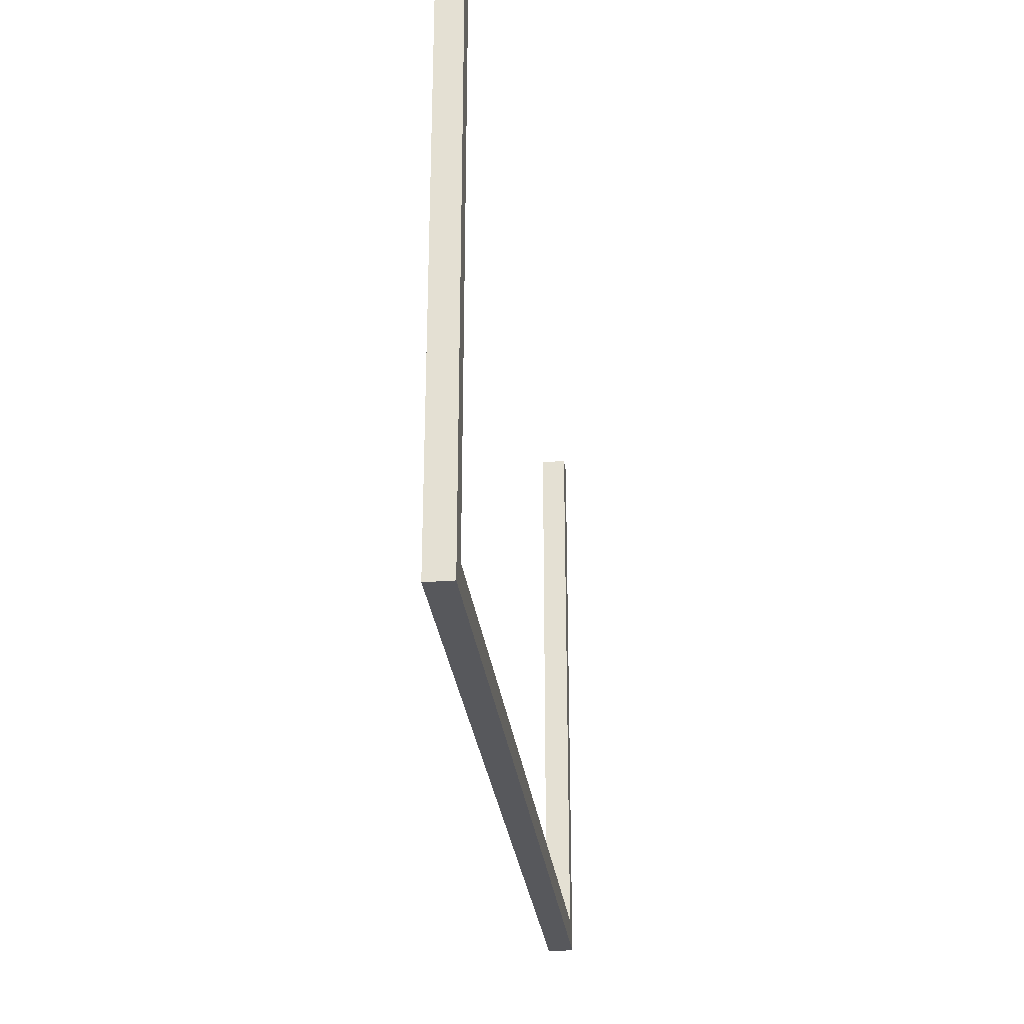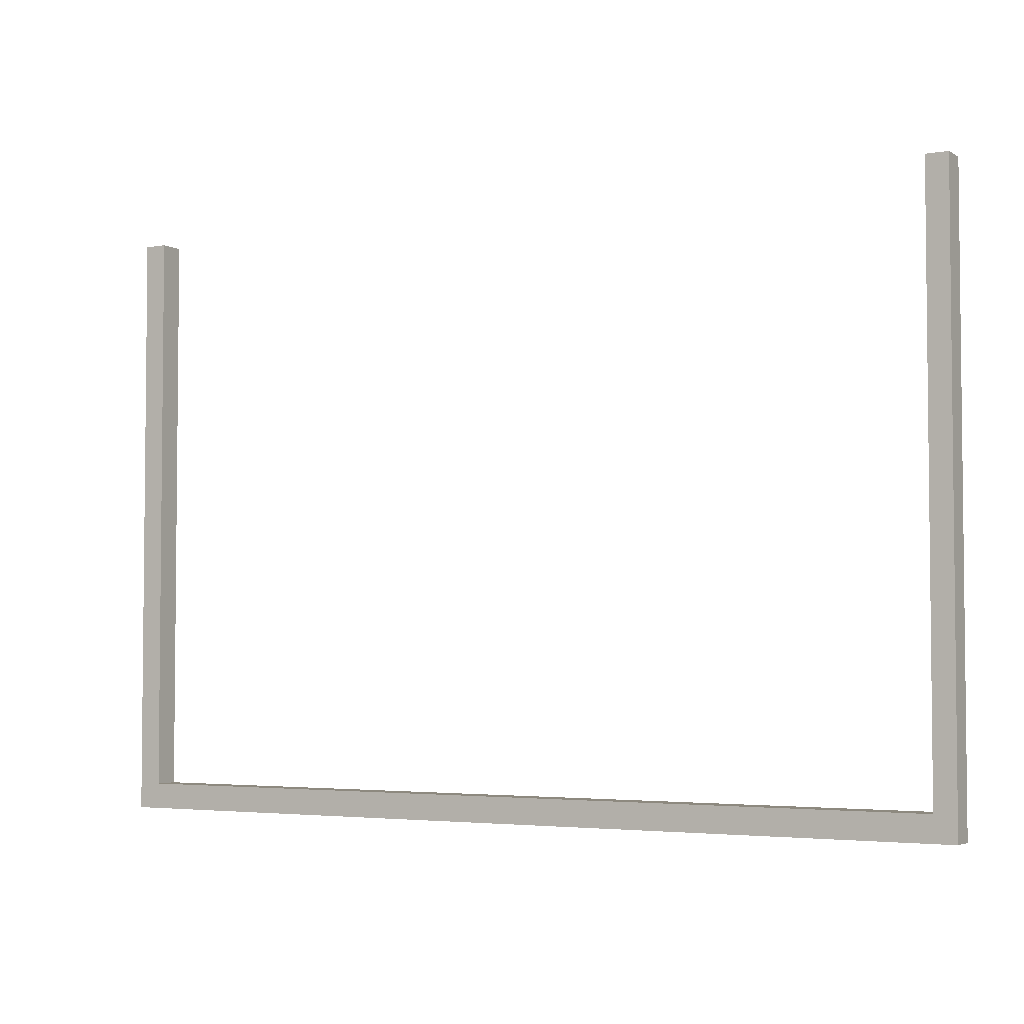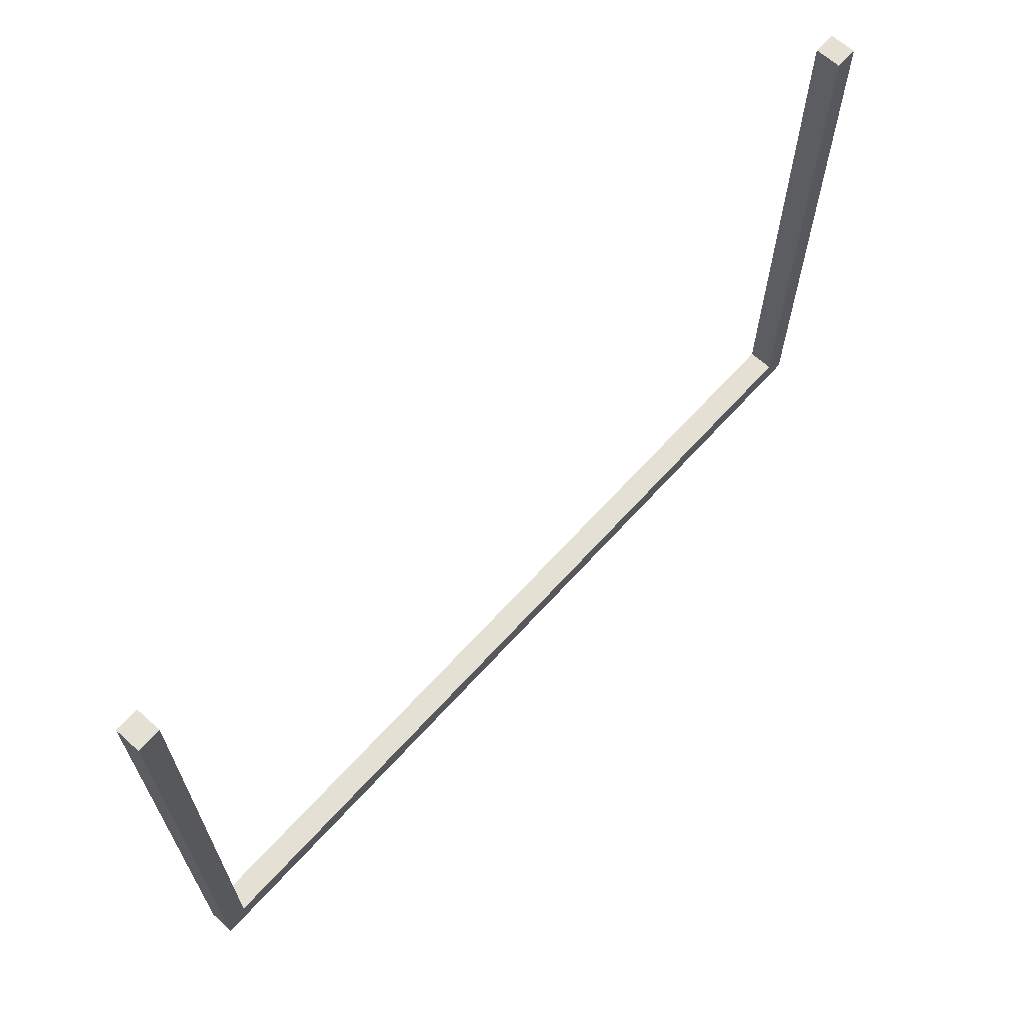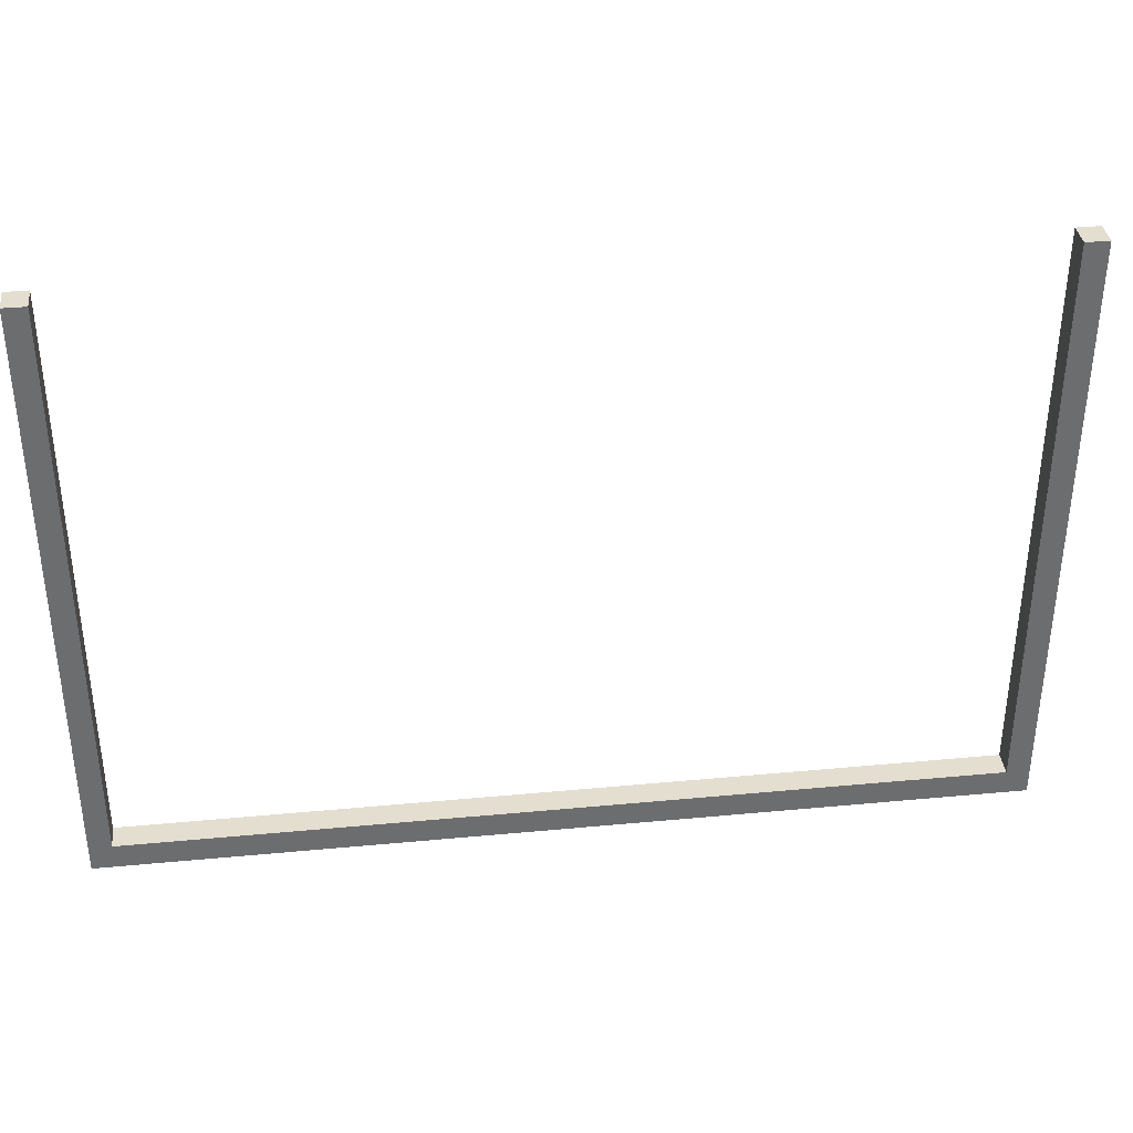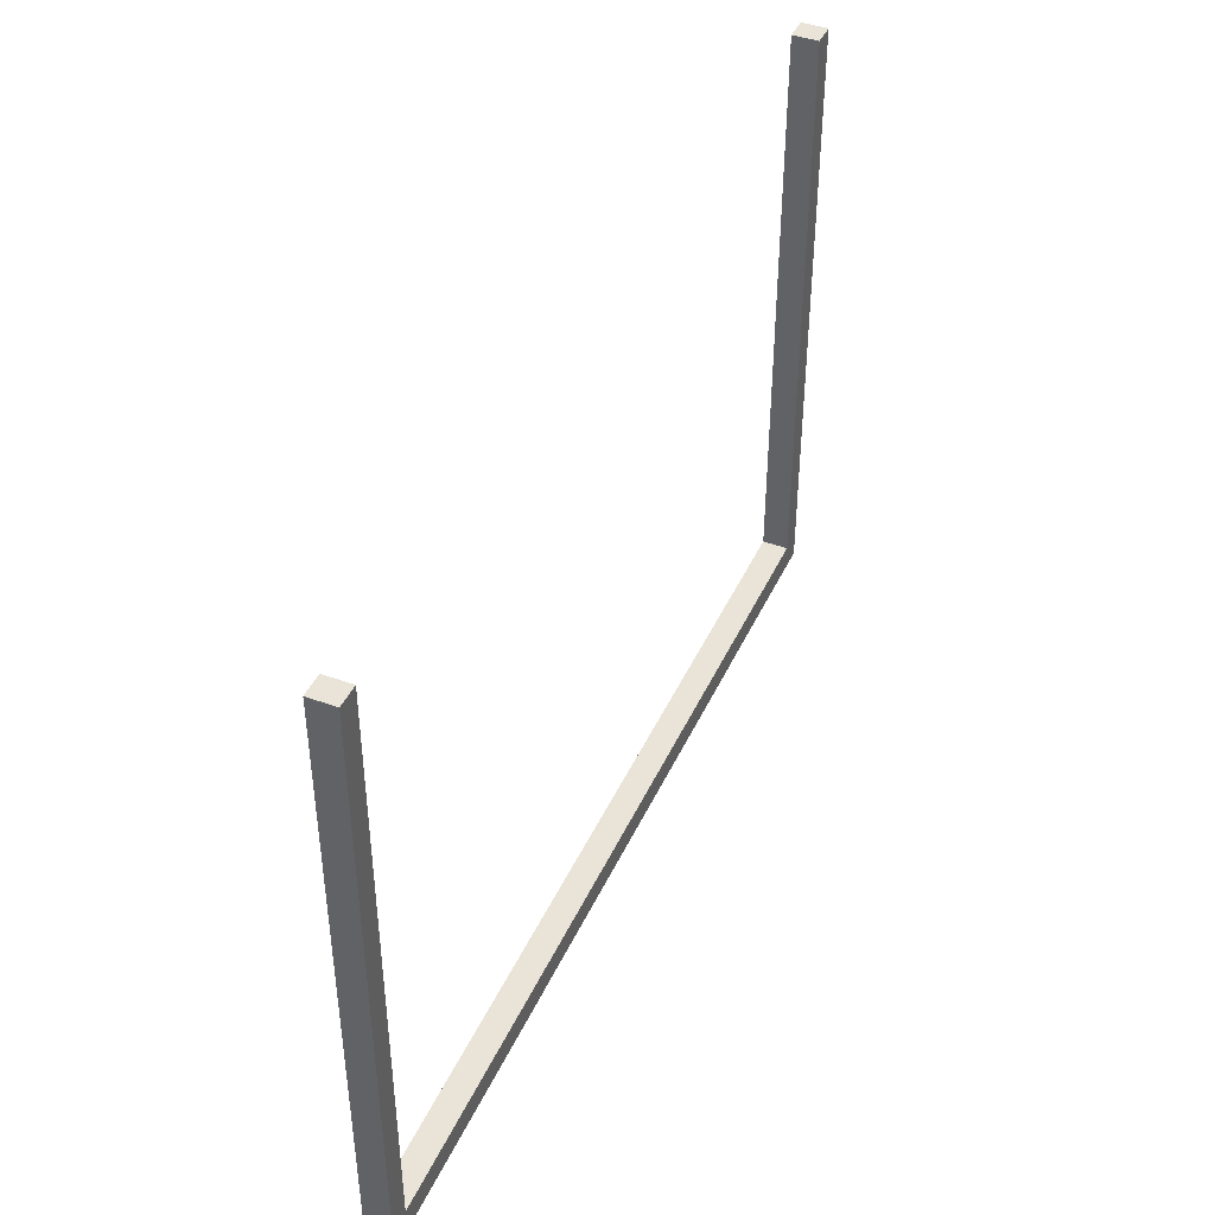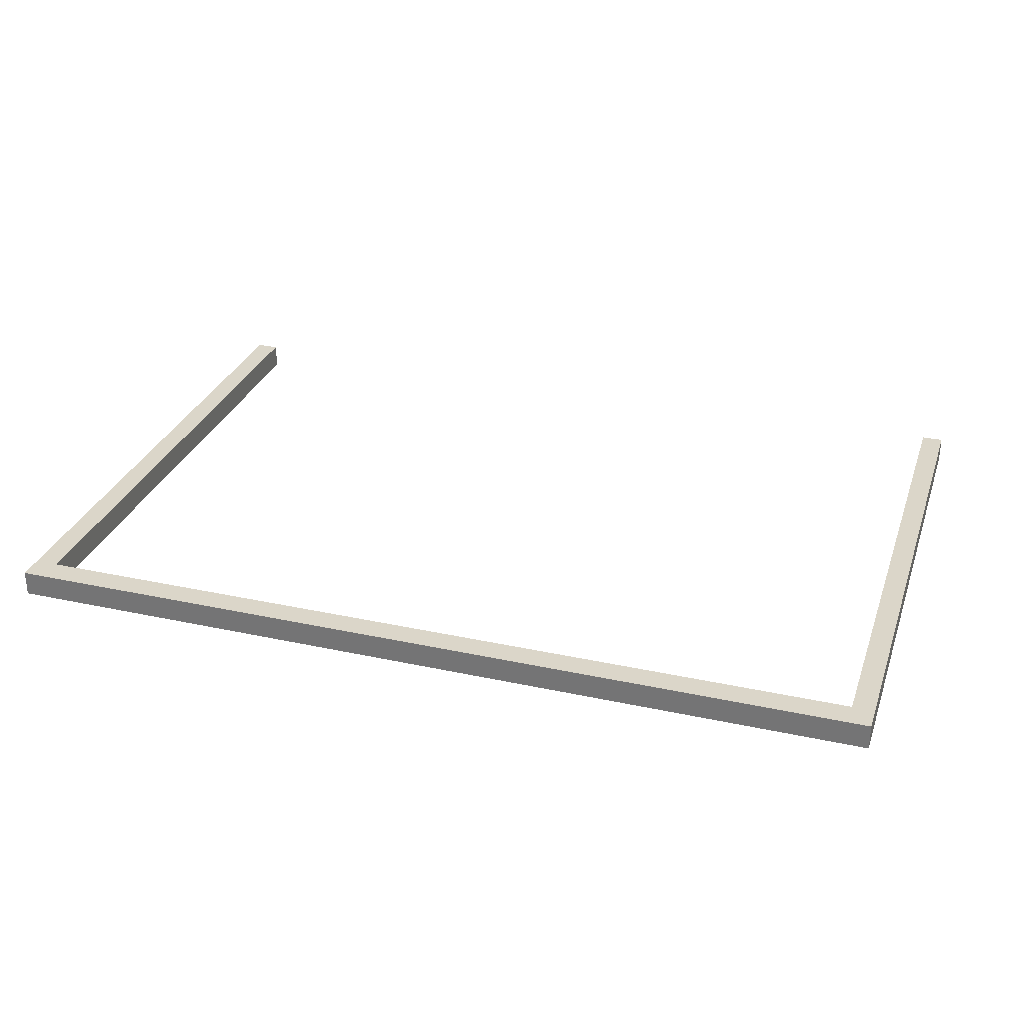
<metadata>
{"format":"obj","ext":"obj","renderer":"f3d","projection":"perspective","resolution":1024,"background":"white","views":[{"elev":-28.7,"azim":-83.2,"up":"+Z"},{"elev":-3.7,"azim":-150.0,"up":"+Z"},{"elev":65.7,"azim":132.2,"up":"+Z"},{"elev":36.5,"azim":-7.0,"up":"+Z"},{"elev":42.8,"azim":-66.6,"up":"+Z"},{"elev":30.1,"azim":-162.4,"up":"+Y"}]}
</metadata>
<code>
o Cube
v -34.98 -1 -16.33
v 35.02 -1 -16.33
v 35.02 -1 -14.33
v -34.98 -1 -14.33
v -34.98 1 -16.33
v 35.02 1 -16.33
v 35.02 1 -14.33
v -34.98 1 -14.33
v 33.22 -1 -16.33
v 33.22 -1 -14.33
v 33.22 1 -16.33
v 33.22 1 -14.33
v -33.27 1 -16.33
v -33.27 -1 -16.33
v -33.27 1 -14.33
v -33.27 -1 -14.33
v -34.98 -1 30.67
v -34.98 1 30.67
v -33.27 1 30.67
v -33.27 -1 30.67
v 35.02 -1 30.67
v 35.02 1 30.67
v 33.22 -1 30.67
v 33.22 1 30.67
f 9 2 3
f 11 12 7
f 9 11 2
f 2 6 7
f 4 16 20
f 5 1 8
f 14 9 10
f 13 15 12
f 14 13 11
f 10 3 21
f 1 5 14
f 15 8 18
f 10 12 16
f 1 14 16
f 5 8 15
f 20 19 18
f 16 15 19
f 8 4 18
f 21 22 23
f 3 7 22
f 7 12 24
f 12 10 24
f 10 9 3
f 6 11 7
f 11 6 2
f 3 2 7
f 17 4 20
f 1 4 8
f 16 14 10
f 11 13 12
f 9 14 11
f 23 10 21
f 5 13 14
f 19 15 18
f 12 15 16
f 4 1 16
f 13 5 15
f 17 20 18
f 20 16 19
f 4 17 18
f 22 24 23
f 21 3 22
f 22 7 24
f 10 23 24

</code>
